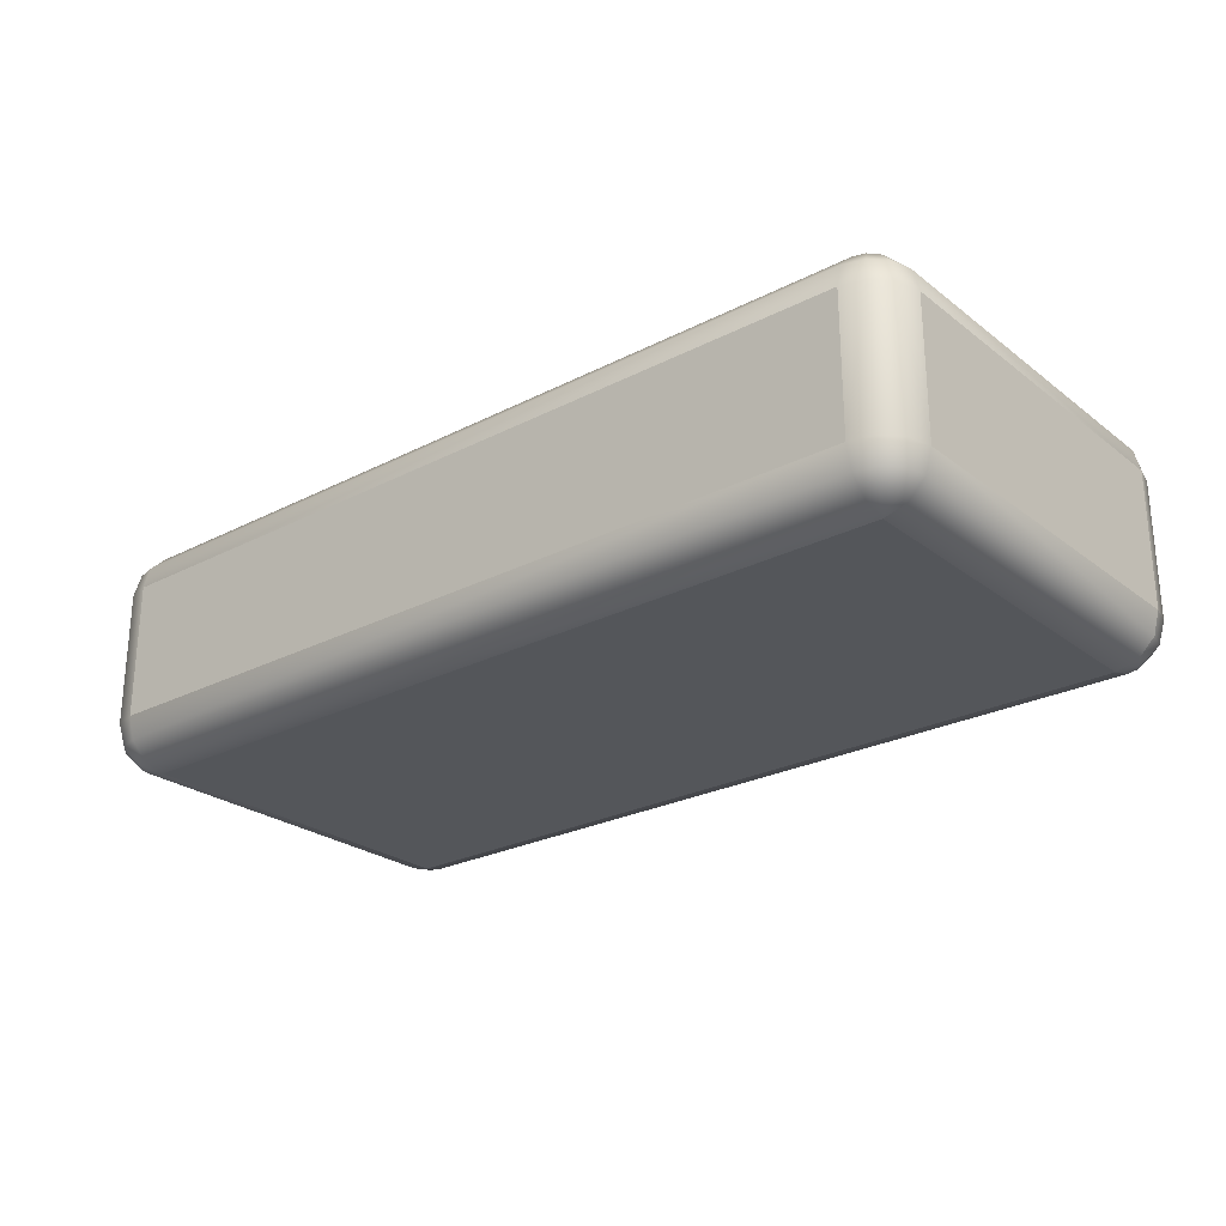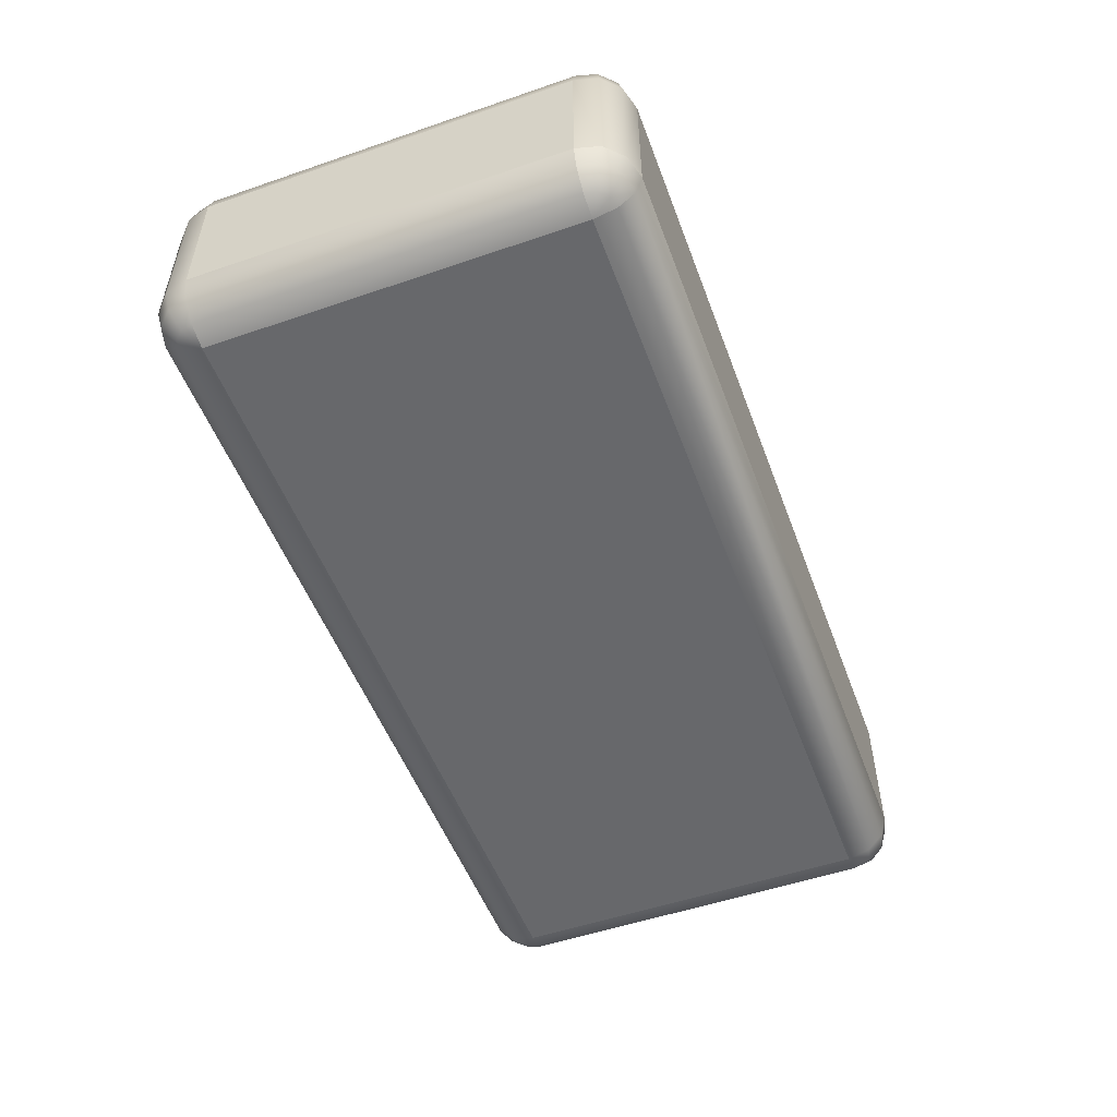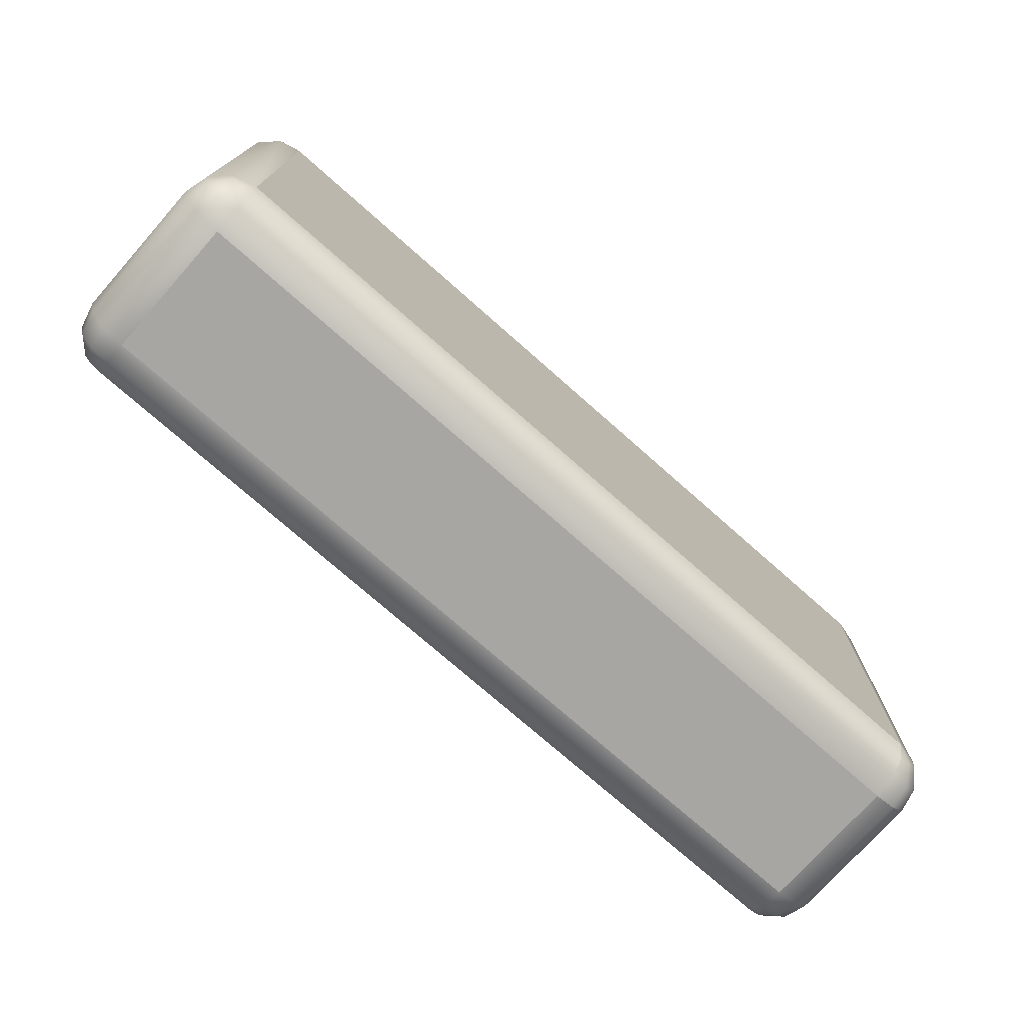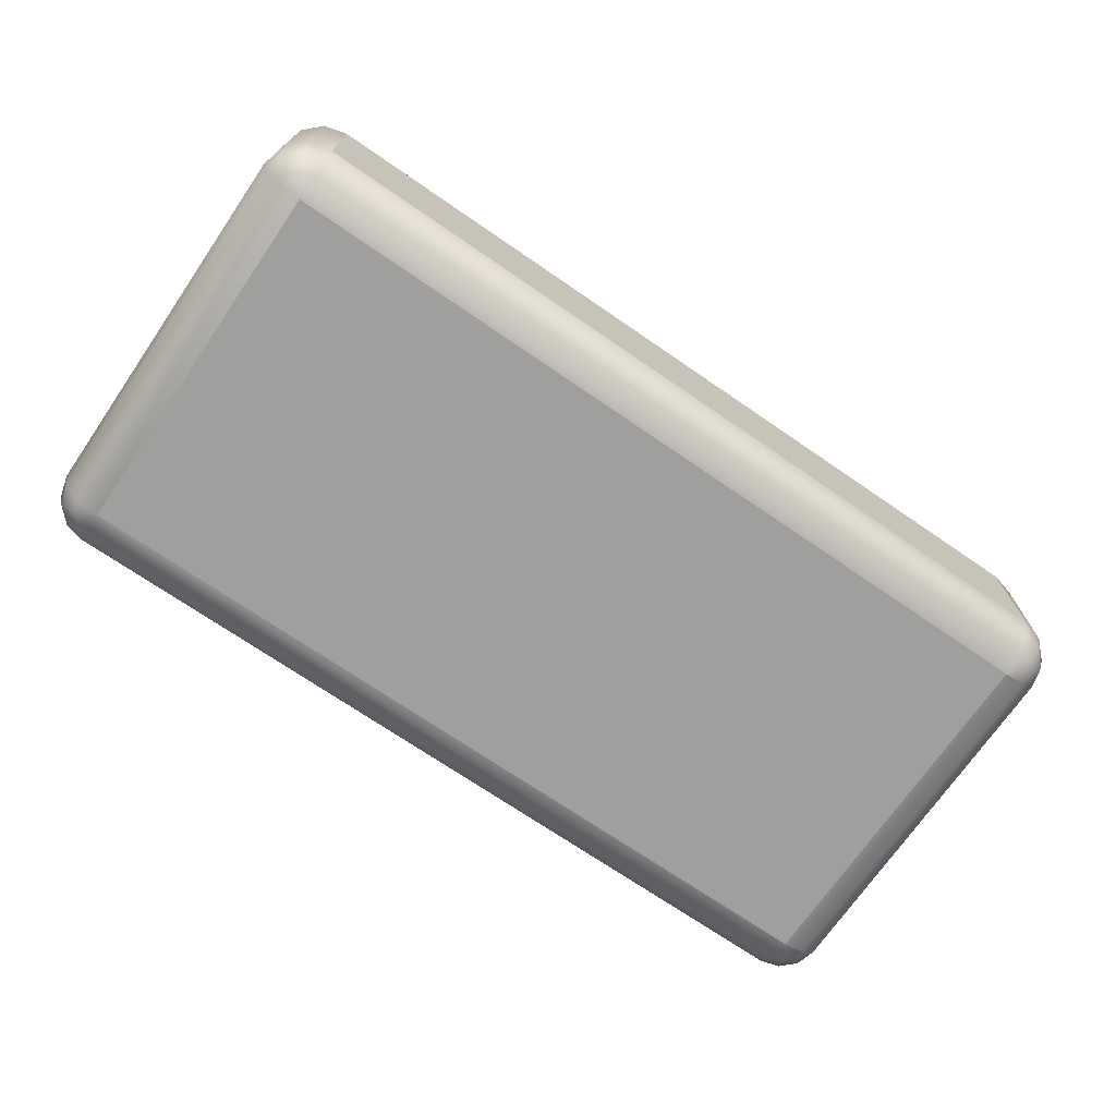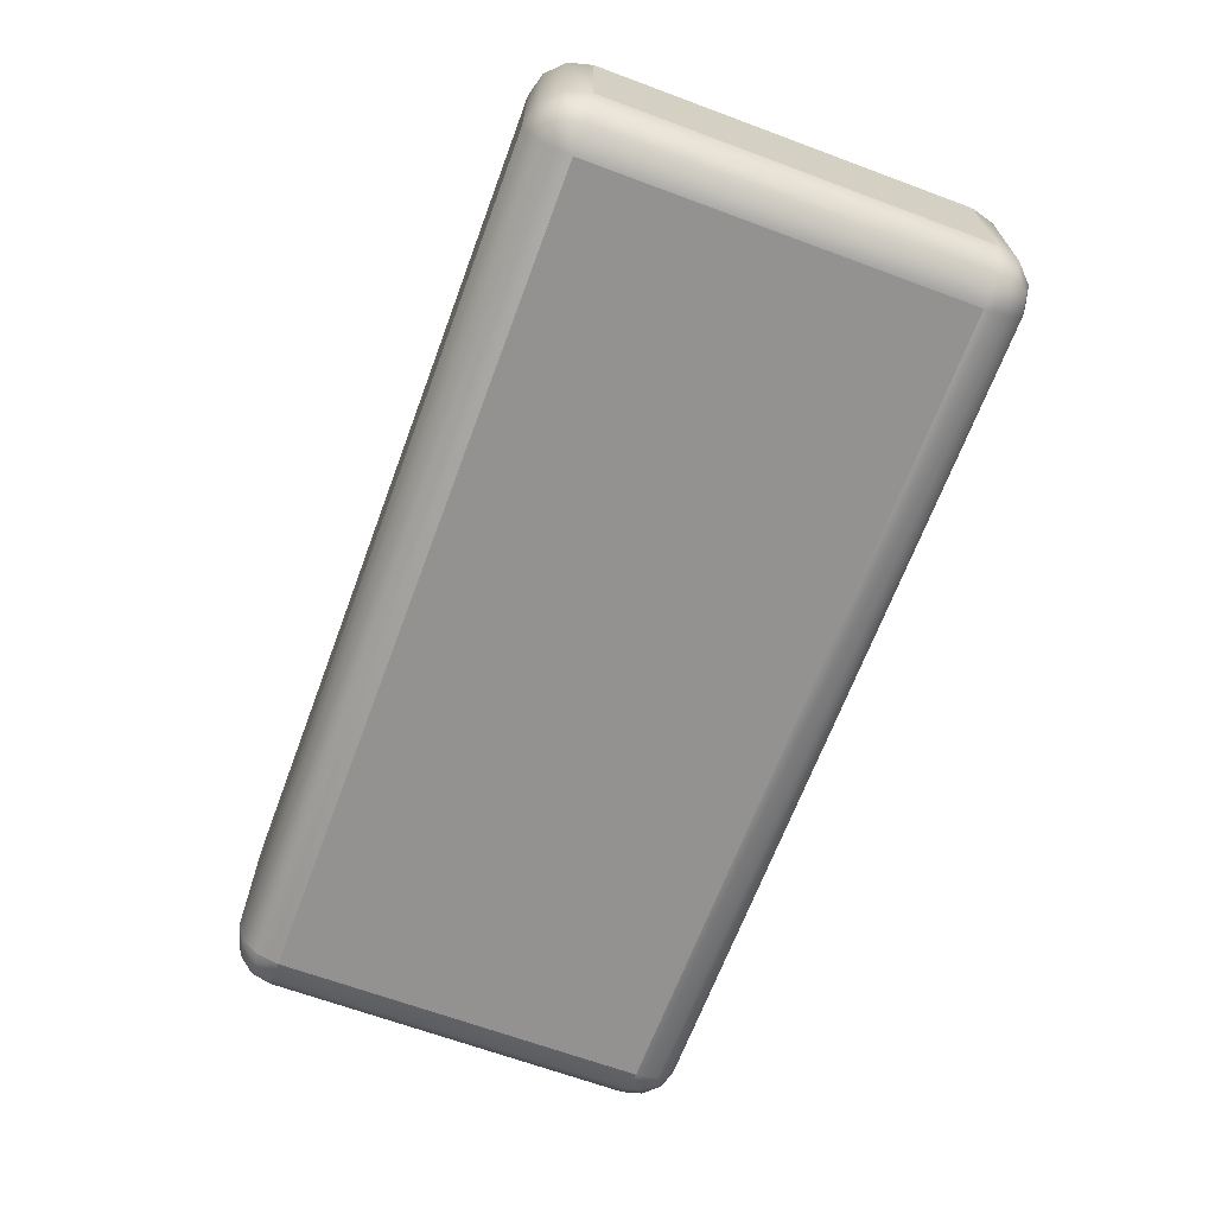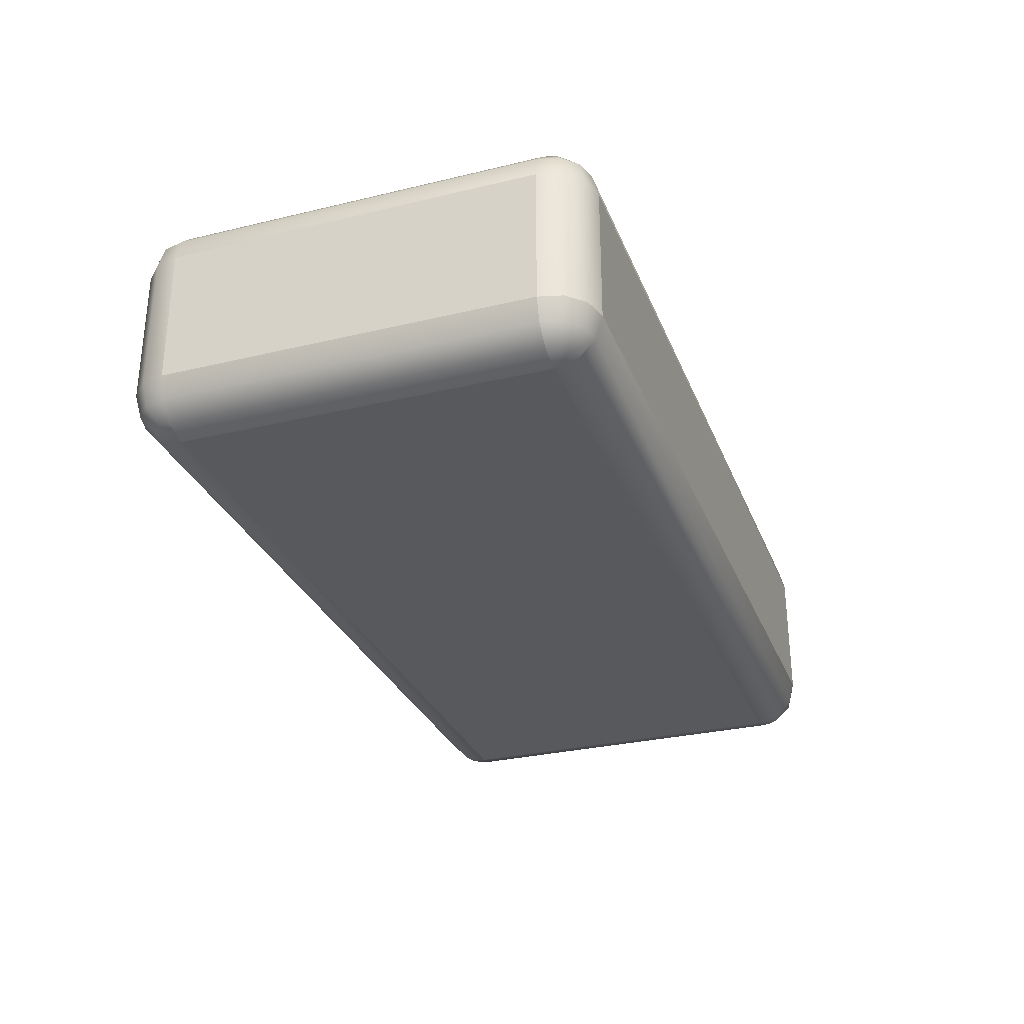
<metadata>
{"format":"obj","ext":"obj","renderer":"f3d","projection":"perspective","resolution":1024,"background":"white","views":[{"elev":-25.5,"azim":39.5,"up":"+Y"},{"elev":-52.3,"azim":110.3,"up":"+Y"},{"elev":-74.3,"azim":-41.5,"up":"+Z"},{"elev":-71.3,"azim":-34.5,"up":"+Y"},{"elev":-66.5,"azim":-110.4,"up":"+Y"},{"elev":-30.0,"azim":109.3,"up":"+Y"}]}
</metadata>
<code>
g blockSnowRoundedLowLong
v 0.9866 0.05 -0.4
v 0.95 0.0134 -0.4
v 0.9866 0.05 0.4
v 0.95 0.0134 0.4
v 1 0.1 -0.4
v 1 0.1 0.4
v 0.9866 0.4 -0.45
v 0.9866 0.1 -0.45
v 1 0.4 -0.4
v 0.95 0.4 -0.4866
v 0.95 0.1 -0.4866
v 0.9 0.1 -0.5
v 0.9 0.4 -0.5
v 0.9 0 0.4
v 0.9 0 -0.4
v 0.9 0.05 0.4866
v -0.9 0.05 0.4866
v 0.9 0.1 0.5
v -0.9 0.1 0.5
v -0.9866 0.1 0.45
v -0.9866 0.4 0.45
v -0.95 0.1 0.4866
v -0.95 0.4 0.4866
v -1 0.1 0.4
v -1 0.4 0.4
v -0.9 0 0.4
v -0.9 0 -0.4
v -0.95 0.0134 0.4
v -0.95 0.0134 -0.4
v 0.95 0.1 0.4866
v 0.95 0.4 0.4866
v 0.9 0.4 0.5
v 1 0.4 0.4
v 0.9866 0.4 0.45
v 0.9866 0.1 0.45
v 0.9 0.0134 0.45
v -0.9 0.0134 0.45
v -0.9 0.4 0.5
v 0.9433 0.0134 -0.425
v 0.925 0.0134 -0.4433
v 0.9 0.0134 -0.45
v 0.9 0.05 -0.4866
v -0.9 0.0134 -0.45
v -0.9 0.05 -0.4866
v -0.9 0.1 -0.5
v 0.975 0.05 -0.4433
v 0.9433 0.05 -0.475
v -0.9866 0.1 -0.45
v -0.9866 0.4 -0.45
v -1 0.1 -0.4
v -1 0.4 -0.4
v -0.95 0.1 -0.4866
v -0.95 0.4 -0.4866
v -0.9 0.4 -0.5
v 0.925 0.0134 0.4433
v 0.9433 0.0134 0.425
v 0.975 0.05 0.4433
v 0.9433 0.05 0.475
v -0.9866 0.05 -0.4
v -0.9866 0.05 0.4
v -0.925 0.0134 0.4433
v -0.9433 0.0134 0.425
v -0.9433 0.05 0.475
v -0.975 0.05 0.4433
v -0.925 0.0134 -0.4433
v -0.9433 0.05 -0.475
v -0.9433 0.0134 -0.425
v -0.975 0.05 -0.4433
v 0.9866 0.45 -0.4
v 0.9866 0.45 0.4
v 0.95 0.4866 -0.4
v 0.95 0.4866 0.4
v 0.9 0.5 -0.4
v 0.9 0.5 0.4
v 0.9 0.4866 0.45
v -0.9 0.5 0.4
v -0.9 0.4866 0.45
v -0.9 0.5 -0.4
v -0.95 0.4866 -0.4
v -0.95 0.4866 0.4
v -0.9 0.45 -0.4866
v 0.9 0.45 -0.4866
v -0.9 0.4866 -0.45
v 0.9 0.4866 -0.45
v -0.9866 0.45 -0.4
v -0.9866 0.45 0.4
v 0.9 0.45 0.4866
v -0.9 0.45 0.4866
v 0.925 0.4866 -0.4433
v 0.9433 0.4866 -0.425
v 0.975 0.45 -0.4433
v 0.9433 0.45 -0.475
v 0.9433 0.4866 0.425
v 0.975 0.45 0.4433
v 0.925 0.4866 0.4433
v 0.9433 0.45 0.475
v -0.925 0.4866 -0.4433
v -0.975 0.45 -0.4433
v -0.925 0.4866 0.4433
v -0.9433 0.45 0.475
v -0.9433 0.4866 0.425
v -0.975 0.45 0.4433
v -0.9433 0.4866 -0.425
v -0.9433 0.45 -0.475
f 3 2 1
f 2 3 4
f 6 1 5
f 1 6 3
f 9 8 7
f 8 9 5
f 7 11 10
f 11 7 8
f 13 11 12
f 11 13 10
f 14 2 4
f 2 14 15
f 18 17 16
f 17 18 19
f 22 21 20
f 21 22 23
f 20 25 24
f 25 20 21
f 28 27 26
f 27 28 29
f 31 18 30
f 18 31 32
f 34 6 33
f 6 34 35
f 37 14 36
f 14 37 26
f 17 36 16
f 36 17 37
f 31 35 34
f 35 31 30
f 38 22 19
f 22 38 23
f 15 40 39
f 15 39 2
f 43 42 41
f 42 43 44
f 45 42 44
f 42 45 12
f 39 47 46
f 47 39 40
f 5 46 8
f 46 5 1
f 50 49 48
f 49 50 51
f 40 42 47
f 42 40 41
f 53 45 52
f 45 53 54
f 14 56 55
f 8 47 11
f 47 8 46
f 1 39 46
f 39 1 2
f 14 4 56
f 57 4 3
f 4 57 56
f 58 56 57
f 56 58 55
f 14 55 36
f 28 59 29
f 59 28 60
f 48 53 52
f 53 48 49
f 41 40 15
f 12 47 42
f 47 12 11
f 27 41 15
f 41 27 43
f 58 36 55
f 36 58 16
f 60 50 59
f 50 60 24
f 35 58 57
f 58 35 30
f 30 16 58
f 16 30 18
f 35 3 6
f 3 35 57
f 61 26 37
f 28 26 62
f 62 26 61
f 63 62 61
f 62 63 64
f 63 37 17
f 37 63 61
f 65 43 27
f 52 44 66
f 44 52 45
f 67 65 27
f 67 66 65
f 66 67 68
f 29 67 27
f 63 20 64
f 20 63 22
f 62 60 28
f 60 62 64
f 19 63 17
f 63 19 22
f 64 24 60
f 24 64 20
f 67 59 68
f 59 67 29
f 65 44 43
f 44 65 66
f 66 48 52
f 48 66 68
f 68 50 48
f 50 68 59
f 33 5 9
f 5 33 6
f 24 51 50
f 51 24 25
f 32 19 18
f 19 32 38
f 26 15 14
f 15 26 27
f 54 12 45
f 12 54 13
f 70 9 69
f 9 70 33
f 73 72 71
f 72 73 74
f 72 69 71
f 69 72 70
f 76 75 74
f 75 76 77
f 79 76 78
f 76 79 80
f 83 82 81
f 82 83 84
f 83 73 84
f 73 83 78
f 81 13 54
f 13 81 82
f 86 79 85
f 79 86 80
f 87 38 32
f 38 87 88
f 75 88 87
f 88 75 77
f 25 85 51
f 85 25 86
f 73 90 89
f 92 90 91
f 90 92 89
f 92 7 10
f 7 92 91
f 74 93 72
f 73 89 84
f 90 69 91
f 69 90 71
f 84 92 82
f 92 84 89
f 82 10 13
f 10 82 92
f 93 70 72
f 70 93 94
f 74 95 93
f 93 96 94
f 96 93 95
f 73 71 90
f 91 9 7
f 9 91 69
f 94 33 70
f 33 94 34
f 96 32 31
f 32 96 87
f 75 95 74
f 97 78 83
f 51 98 49
f 98 51 85
f 99 88 77
f 88 99 100
f 101 99 76
f 101 100 99
f 100 101 102
f 80 101 76
f 103 78 97
f 99 77 76
f 96 34 94
f 34 96 31
f 104 103 97
f 103 104 98
f 79 78 103
f 102 80 86
f 80 102 101
f 88 23 38
f 23 88 100
f 95 87 96
f 87 95 75
f 49 104 53
f 104 49 98
f 104 83 81
f 83 104 97
f 104 54 53
f 54 104 81
f 85 103 98
f 103 85 79
f 21 100 102
f 100 21 23
f 21 86 25
f 86 21 102
f 78 74 73
f 74 78 76

</code>
